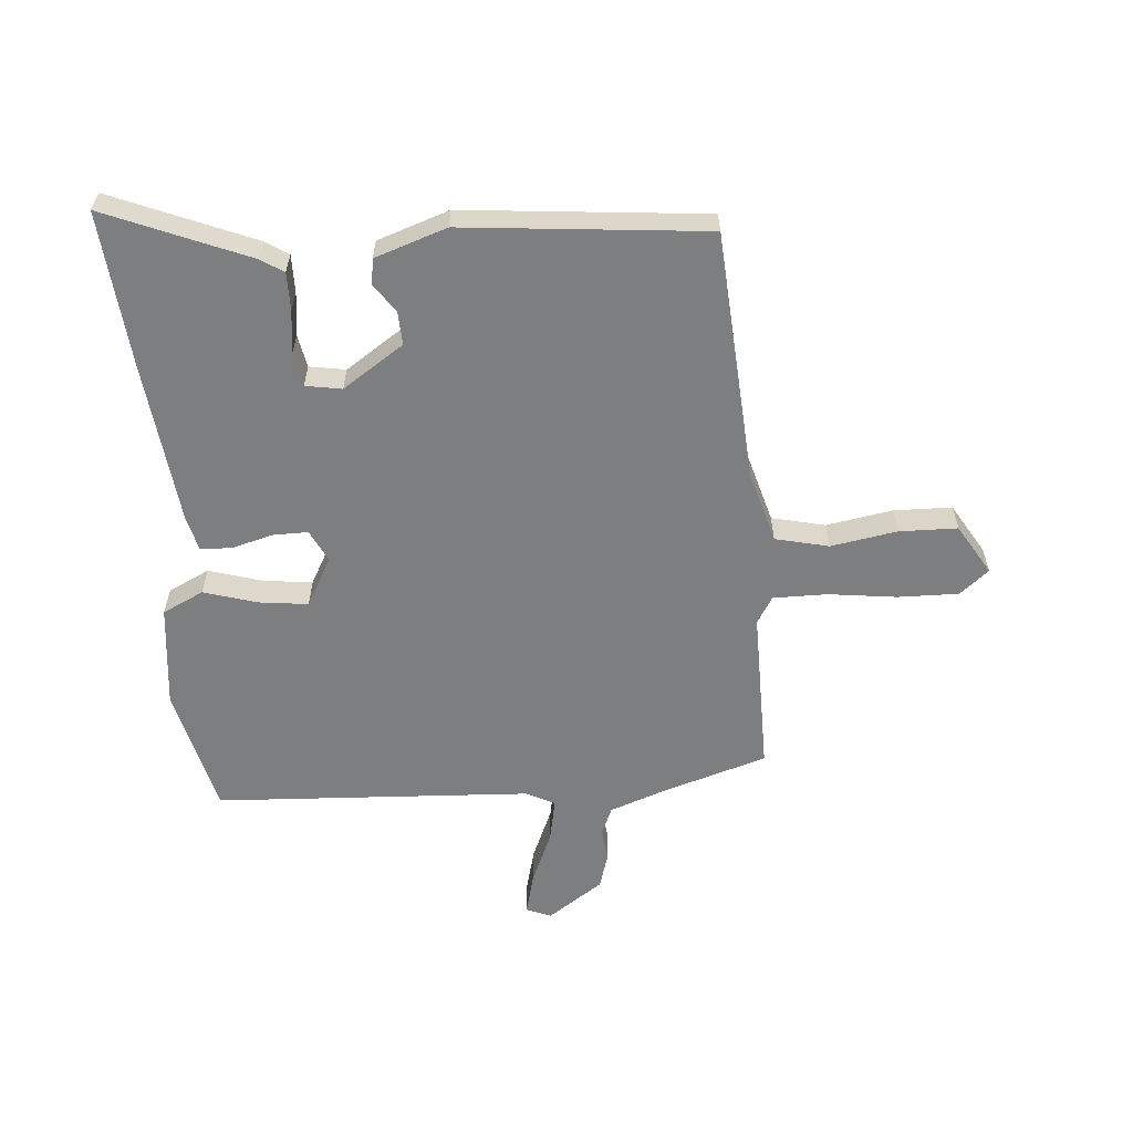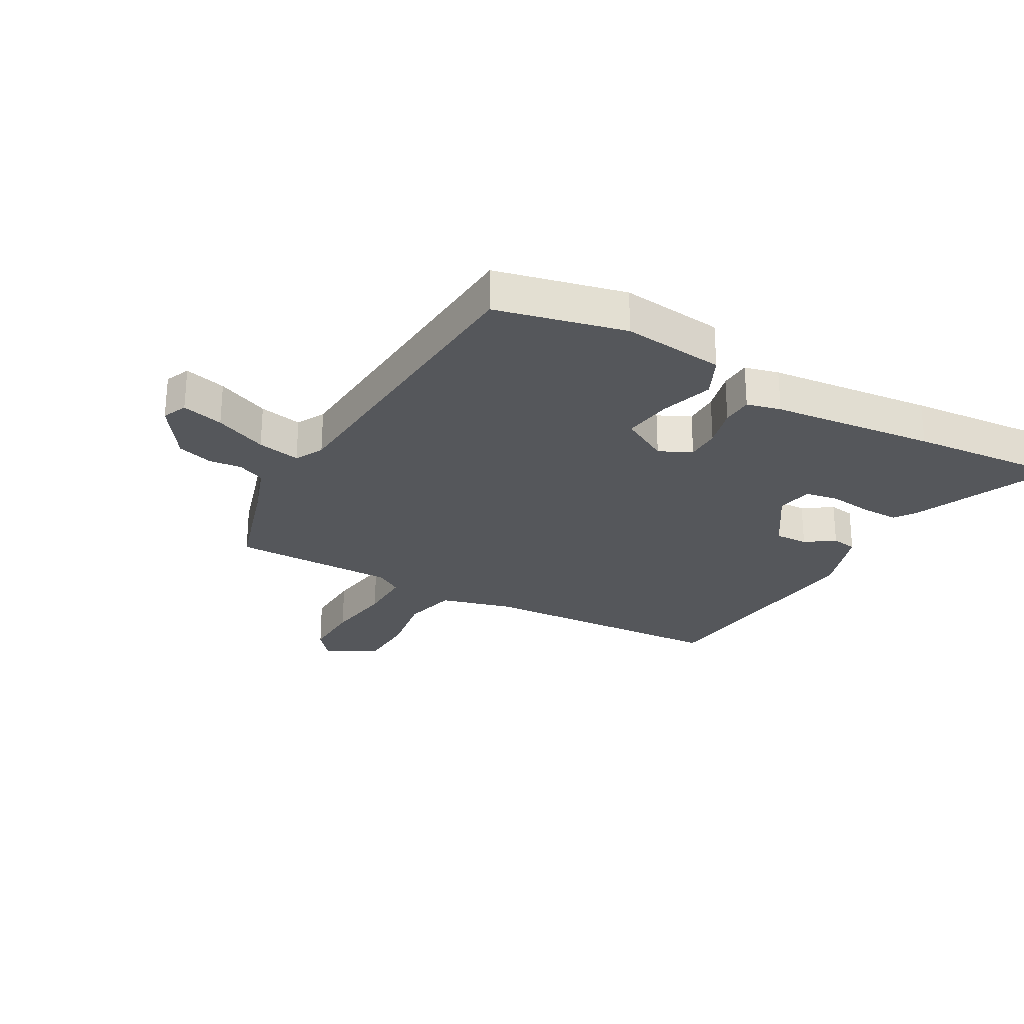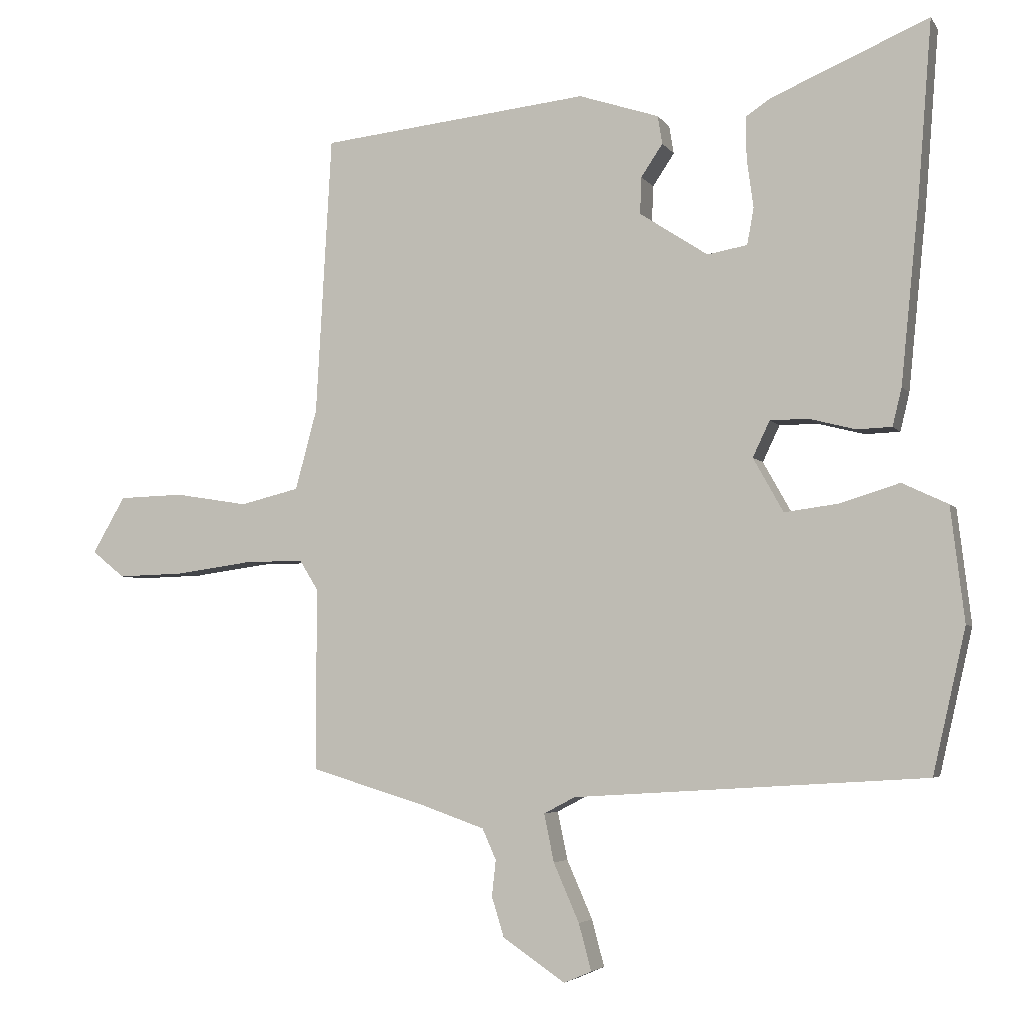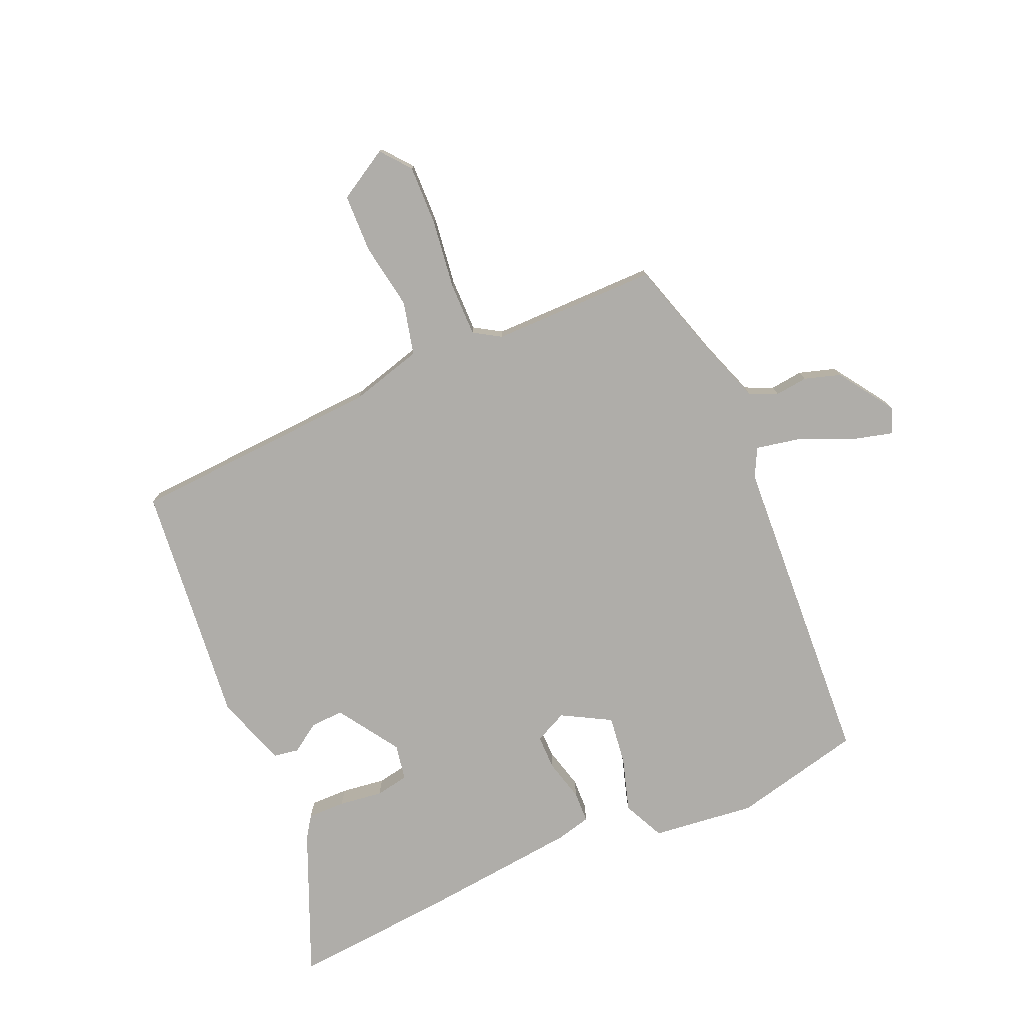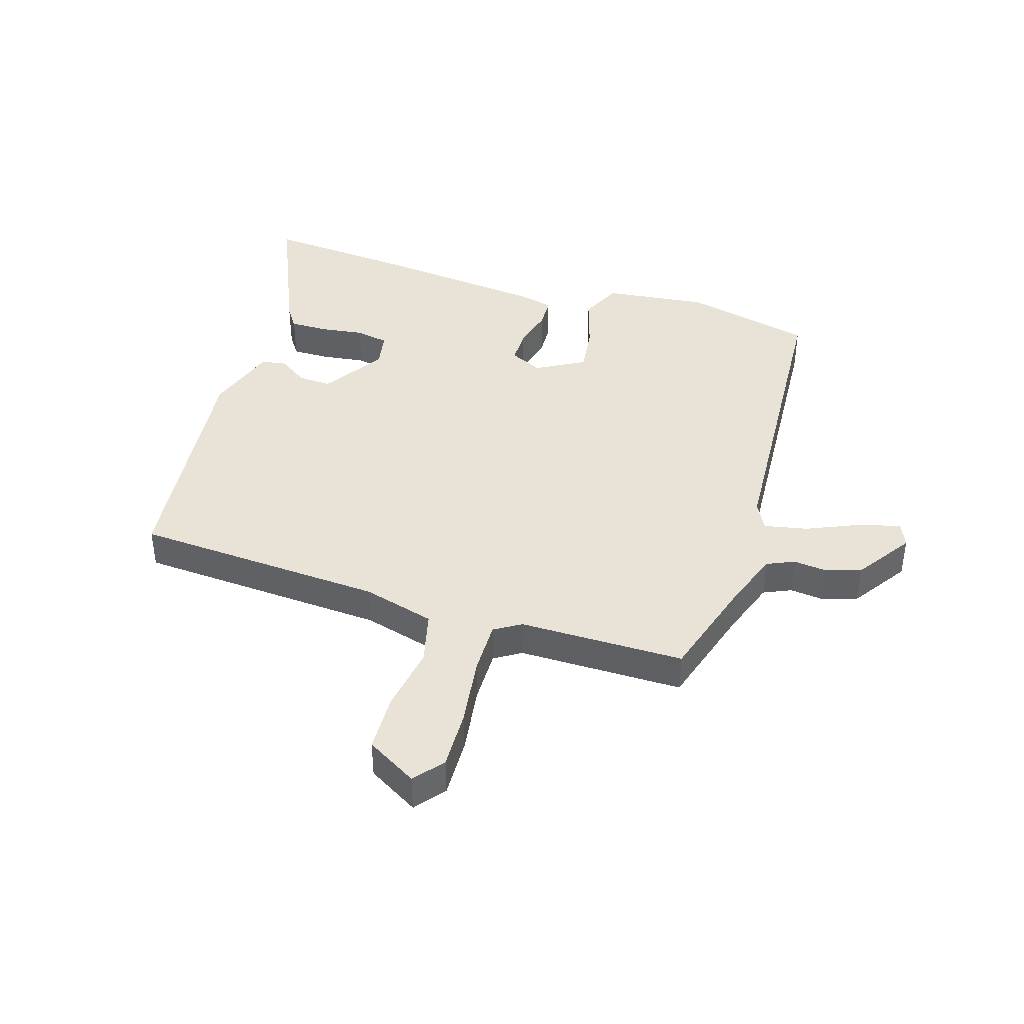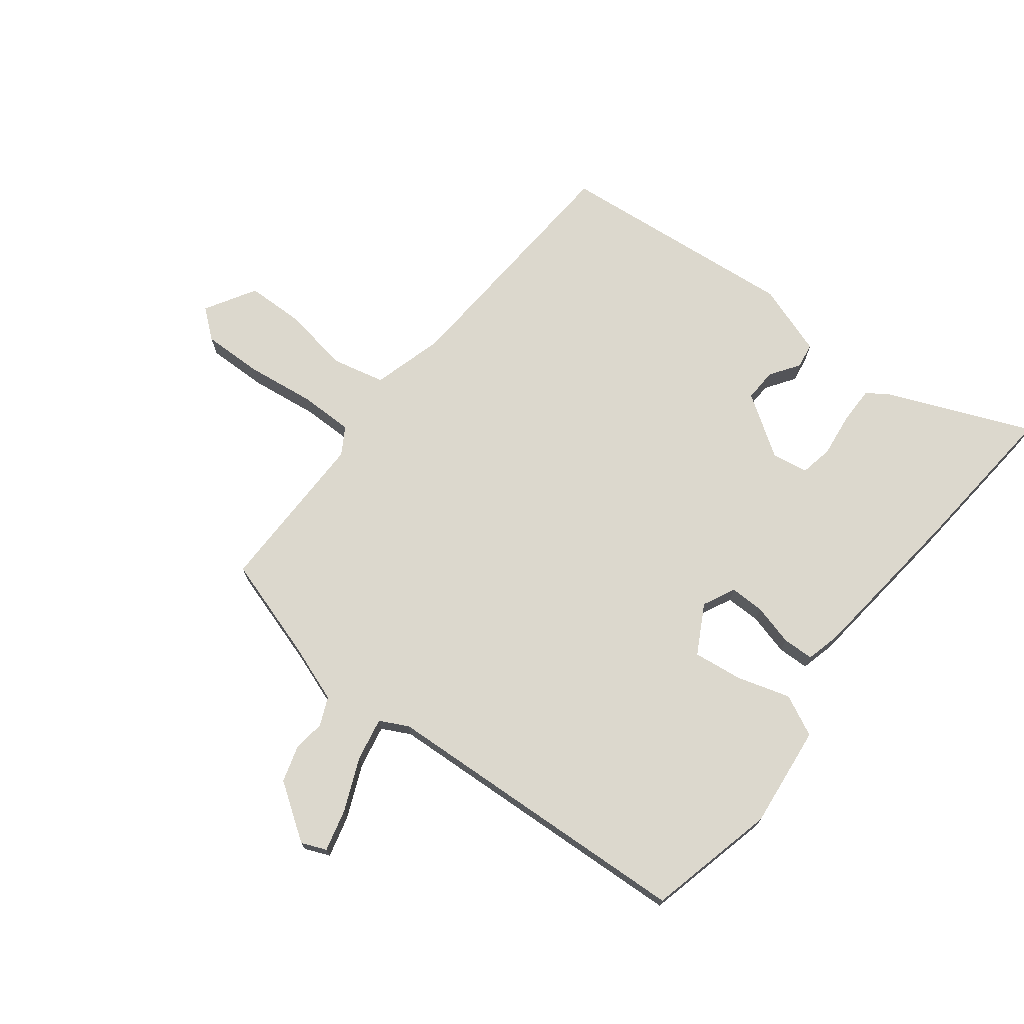
<metadata>
{"format":"obj","ext":"obj","renderer":"f3d","projection":"perspective","resolution":1024,"background":"white","views":[{"elev":-59.3,"azim":5.2,"up":"+Y"},{"elev":-26.4,"azim":-119.2,"up":"+Y"},{"elev":-4.3,"azim":-161.9,"up":"+Z"},{"elev":-77.3,"azim":113.7,"up":"+Y"},{"elev":41.5,"azim":107.4,"up":"+Y"},{"elev":72.4,"azim":-141.7,"up":"+Y"}]}
</metadata>
<code>
v 0.437 0.07 0.494
v 0.461 0.07 0.069
v 0.494 0.07 -0.053
v 0.584 0.07 -0.075
v 0.696 0.07 -0.057
v 0.795 0.07 -0.06
v 0.845 0.07 -0.146
v 0.795 0.07 -0.186
v 0.693 0.07 -0.183
v 0.577 0.07 -0.167
v 0.486 0.07 -0.166
v 0.458 0.07 -0.211
v 0.457 0.07 -0.491
v 0.281 0.07 -0.544
v 0.184 0.07 -0.578
v 0.163 0.07 -0.625
v 0.169 0.07 -0.68
v 0.15 0.07 -0.741
v 0.055 0.07 -0.805
v 0.013 0.07 -0.787
v 0.032 0.07 -0.716
v 0.071 0.07 -0.627
v 0.086 0.07 -0.554
v 0.038 0.07 -0.529
v -0.498 0.07 -0.495
v -0.548 0.07 -0.276
v -0.527 0.07 -0.102
v -0.457 0.07 -0.069
v -0.367 0.07 -0.097
v -0.284 0.07 -0.108
v -0.238 0.07 -0.026
v -0.264 0.07 0.029
v -0.323 0.07 0.029
v -0.393 0.07 0.011
v -0.446 0.07 0.013
v -0.46 0.07 0.071
v -0.488 0.07 0.349
v -0.509 0.07 0.615
v -0.268 0.07 0.512
v -0.231 0.07 0.487
v -0.232 0.07 0.423
v -0.242 0.07 0.349
v -0.232 0.07 0.293
v -0.171 0.07 0.282
v -0.067 0.07 0.35
v -0.069 0.07 0.406
v -0.102 0.07 0.455
v -0.095 0.07 0.498
v 0.027 0.07 0.538
v 0.437 0 0.494
v 0.461 0 0.069
v 0.494 0 -0.053
v 0.584 0 -0.075
v 0.696 0 -0.057
v 0.795 0 -0.06
v 0.845 0 -0.146
v 0.795 0 -0.186
v 0.693 0 -0.183
v 0.577 0 -0.167
v 0.486 0 -0.166
v 0.458 0 -0.211
v 0.457 0 -0.491
v 0.281 0 -0.544
v 0.184 0 -0.578
v 0.163 0 -0.625
v 0.169 0 -0.68
v 0.15 0 -0.741
v 0.055 0 -0.805
v 0.013 0 -0.787
v 0.032 0 -0.716
v 0.071 0 -0.627
v 0.086 0 -0.554
v 0.038 0 -0.529
v -0.498 0 -0.495
v -0.548 0 -0.276
v -0.527 0 -0.102
v -0.457 0 -0.069
v -0.367 0 -0.097
v -0.284 0 -0.108
v -0.238 0 -0.026
v -0.264 0 0.029
v -0.323 0 0.029
v -0.393 0 0.011
v -0.446 0 0.013
v -0.46 0 0.071
v -0.488 0 0.349
v -0.509 0 0.615
v -0.268 0 0.512
v -0.231 0 0.487
v -0.232 0 0.423
v -0.242 0 0.349
v -0.232 0 0.293
v -0.171 0 0.282
v -0.067 0 0.35
v -0.069 0 0.406
v -0.102 0 0.455
v -0.095 0 0.498
v 0.027 0 0.538
f 46 47 48 49
f 45 46 49 1
f 44 45 1 2
f 43 44 2 3
f 39 40 41 42
f 37 38 39 42
f 37 42 43
f 36 37 43 3
f 33 34 35 36
f 32 33 36
f 26 27 28 29
f 24 25 26 29
f 23 24 29 30
f 19 20 21 22
f 19 22 23
f 16 17 18 19
f 15 16 19 23
f 14 15 23 30
f 12 13 14 30
f 7 8 9 10
f 7 10 11
f 4 5 6 7
f 4 7 11
f 32 36 3 4
f 31 32 4 11
f 11 12 30 31
f 98 97 96 95
f 50 98 95 94
f 51 50 94 93
f 52 51 93 92
f 91 90 89 88
f 91 88 87 86
f 92 91 86
f 52 92 86 85
f 85 84 83 82
f 85 82 81
f 78 77 76 75
f 78 75 74 73
f 79 78 73 72
f 71 70 69 68
f 72 71 68
f 68 67 66 65
f 72 68 65 64
f 79 72 64 63
f 79 63 62 61
f 59 58 57 56
f 60 59 56
f 56 55 54 53
f 60 56 53
f 53 52 85 81
f 60 53 81 80
f 80 79 61 60
f 1 50 51 2
f 2 51 52 3
f 3 52 53 4
f 4 53 54 5
f 5 54 55 6
f 6 55 56 7
f 7 56 57 8
f 8 57 58 9
f 9 58 59 10
f 10 59 60 11
f 11 60 61 12
f 12 61 62 13
f 13 62 63 14
f 14 63 64 15
f 15 64 65 16
f 16 65 66 17
f 17 66 67 18
f 18 67 68 19
f 19 68 69 20
f 20 69 70 21
f 21 70 71 22
f 22 71 72 23
f 23 72 73 24
f 24 73 74 25
f 25 74 75 26
f 26 75 76 27
f 27 76 77 28
f 28 77 78 29
f 29 78 79 30
f 30 79 80 31
f 31 80 81 32
f 32 81 82 33
f 33 82 83 34
f 34 83 84 35
f 35 84 85 36
f 36 85 86 37
f 37 86 87 38
f 38 87 88 39
f 39 88 89 40
f 40 89 90 41
f 41 90 91 42
f 42 91 92 43
f 43 92 93 44
f 44 93 94 45
f 45 94 95 46
f 46 95 96 47
f 47 96 97 48
f 48 97 98 49
f 49 98 50 1

</code>
